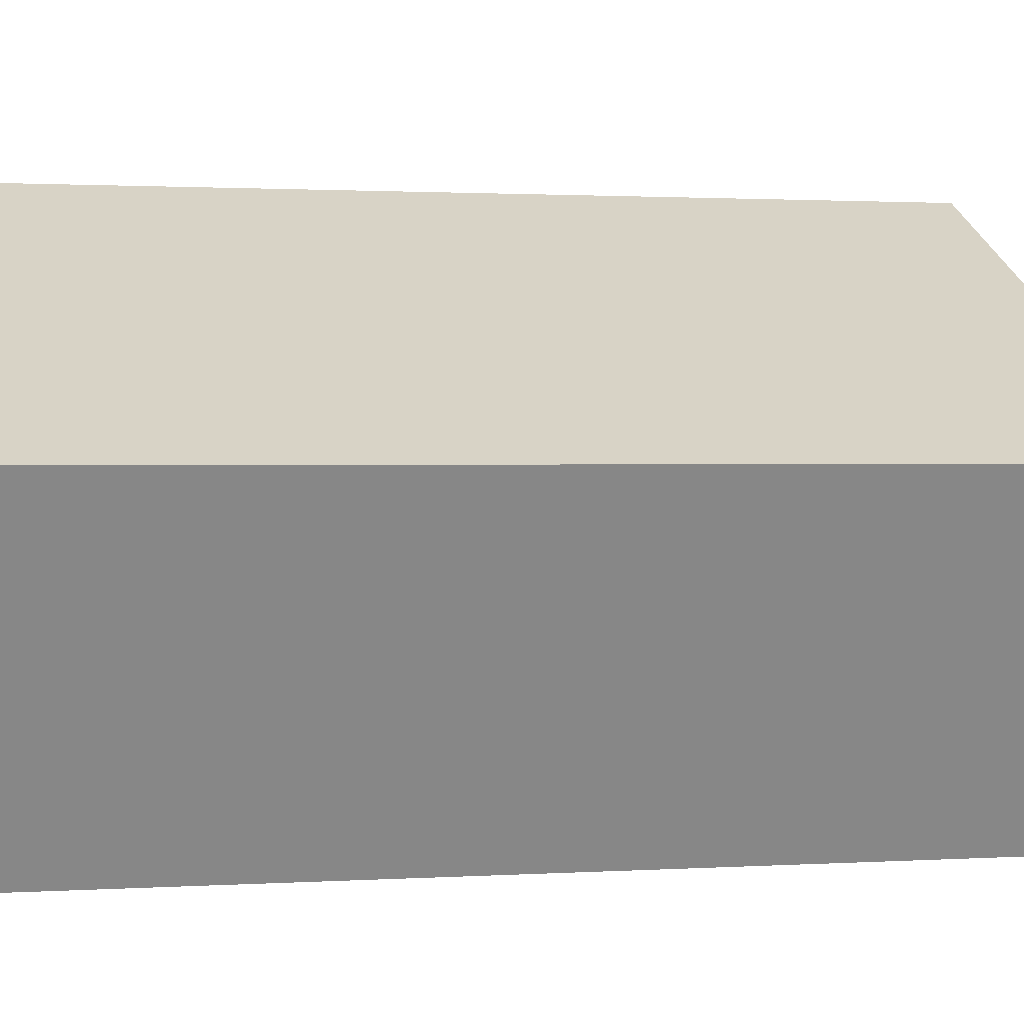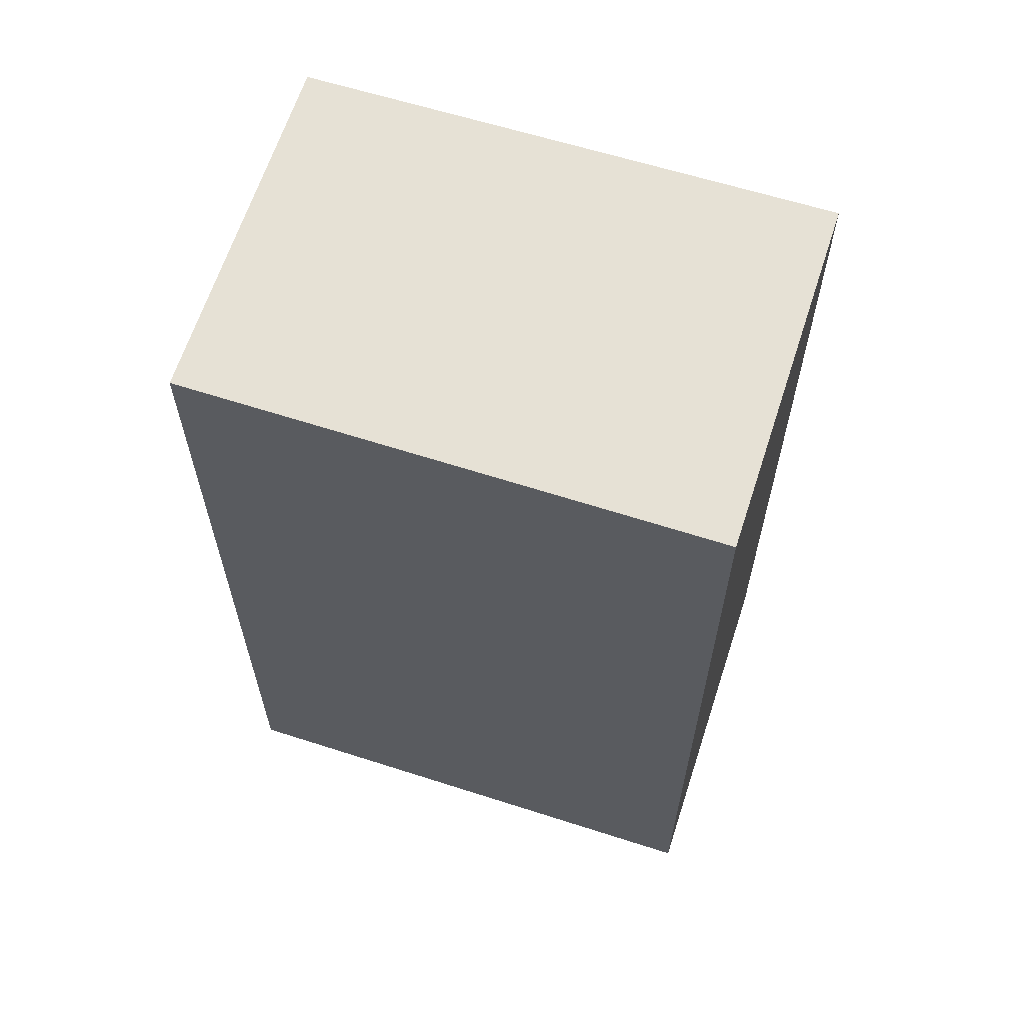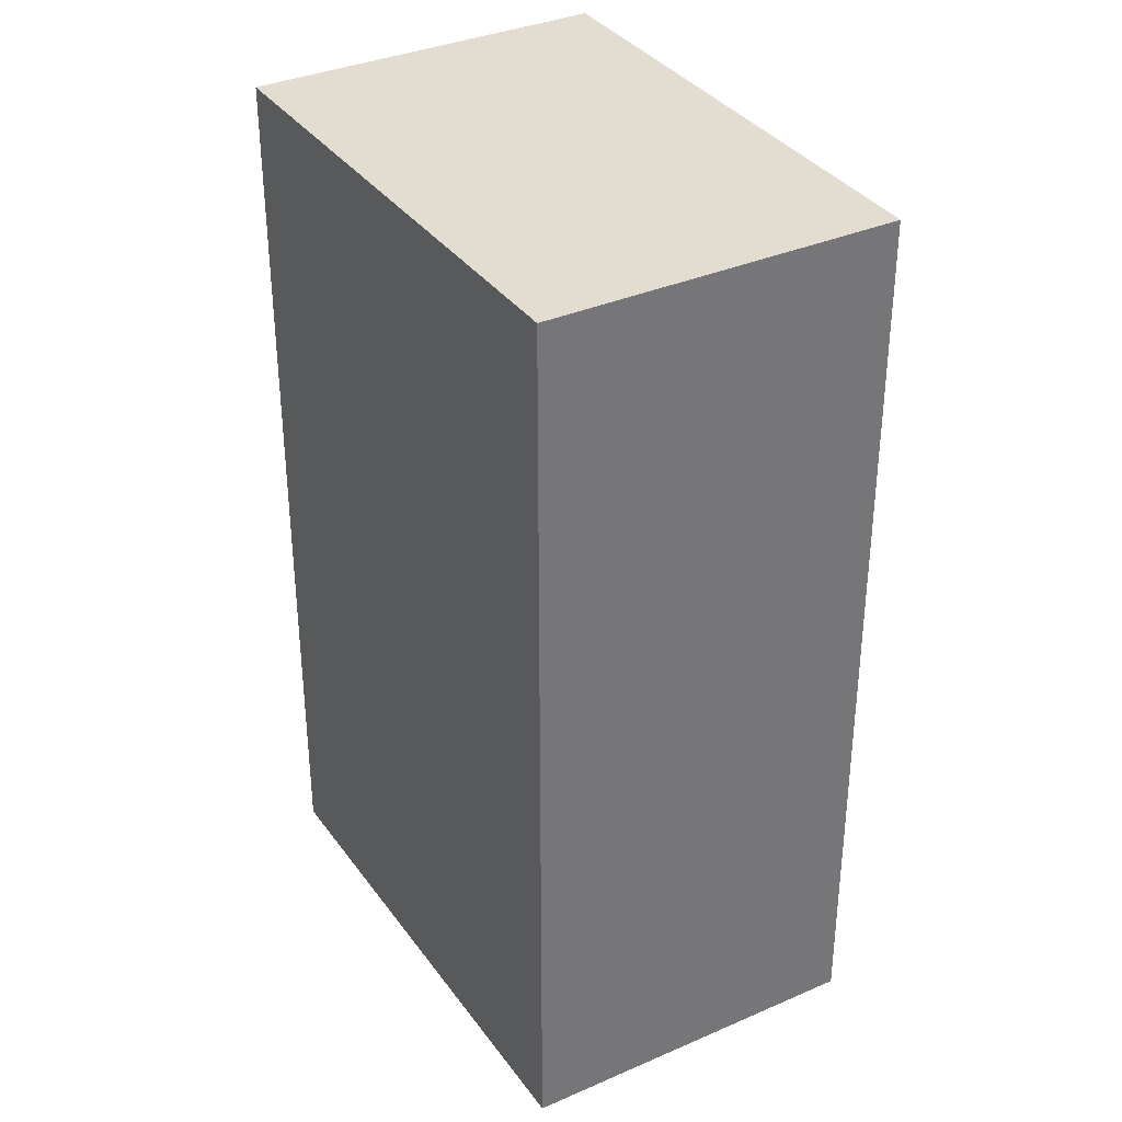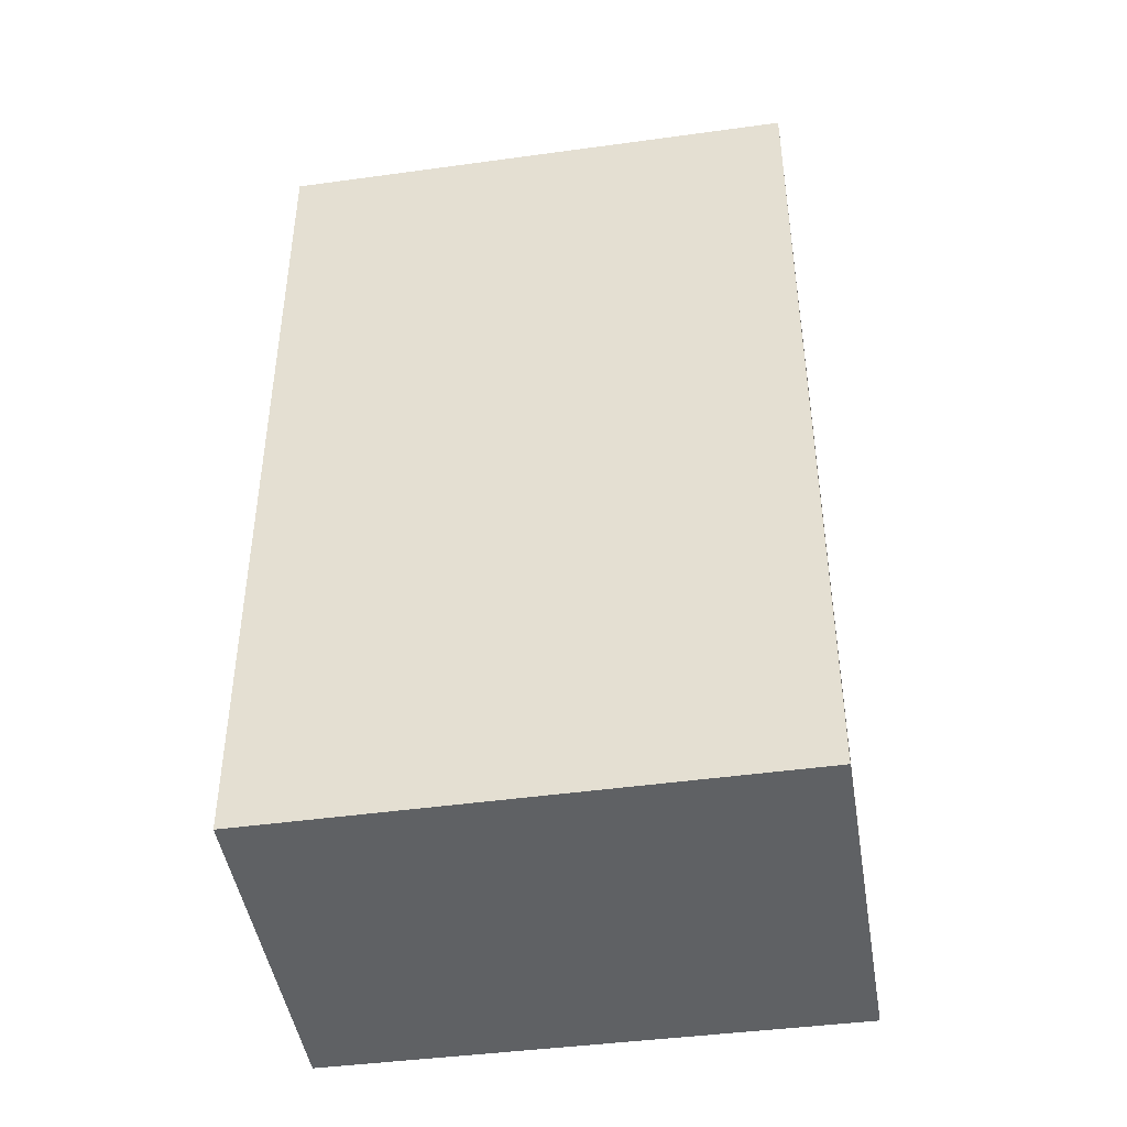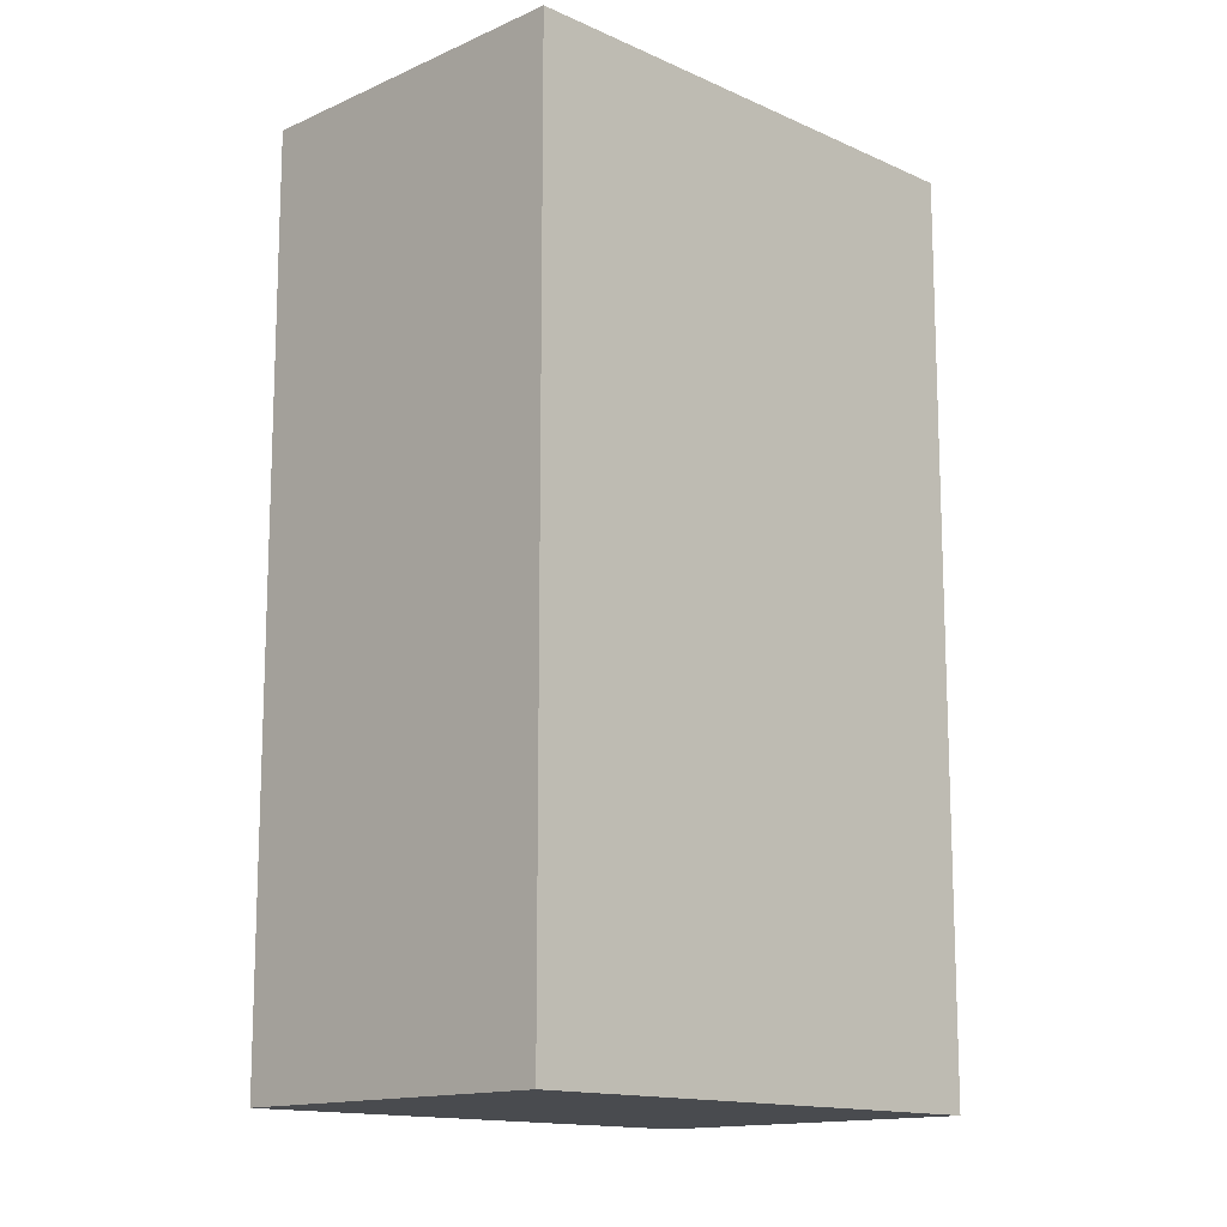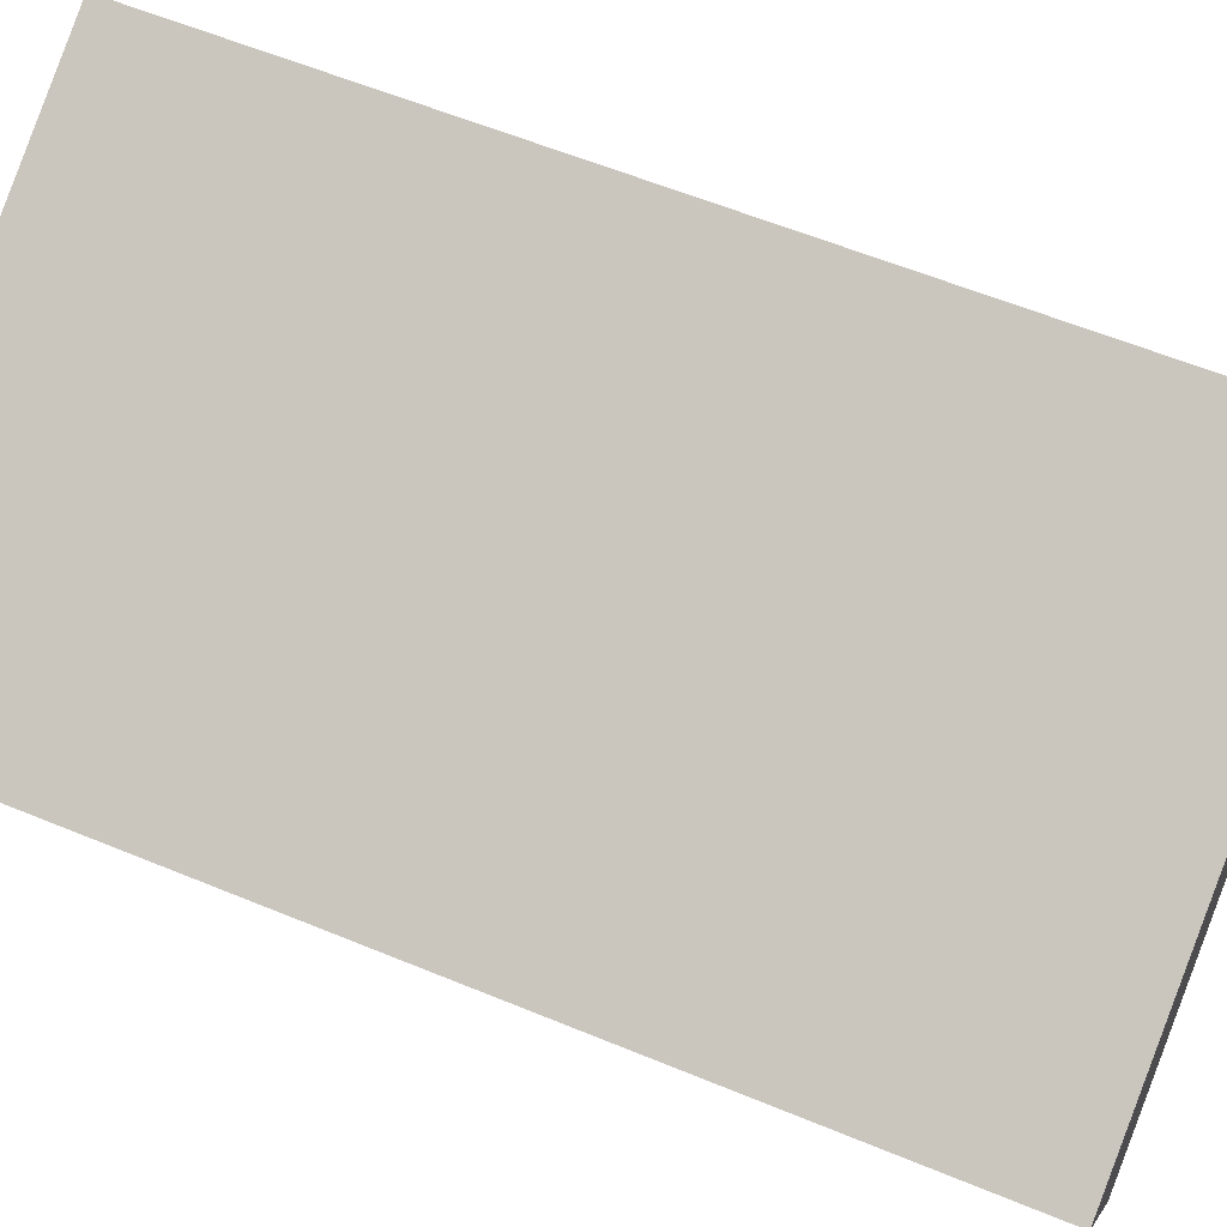
<metadata>
{"format":"obj","ext":"obj","renderer":"f3d","projection":"perspective","resolution":1024,"background":"white","views":[{"elev":1.3,"azim":76.6,"up":"+Z"},{"elev":64.2,"azim":-136.0,"up":"+Y"},{"elev":35.1,"azim":85.9,"up":"+Y"},{"elev":-45.4,"azim":-144.9,"up":"+Y"},{"elev":-14.0,"azim":160.9,"up":"+Y"},{"elev":59.0,"azim":113.1,"up":"+Z"}]}
</metadata>
<code>
v  0.523 2.979 1.071
v  1.561 2.979 -0.762
v  0 2.979 1.824e-16
v  2.075 2.979 0.291
v  1.561 4.666e-17 -0.762
v  0 0 0
v  0.523 -6.558e-17 1.071
v  2.075 -1.782e-17 0.291
g defaultobject
f 1 2 3
f 2 1 4
f 5 3 2
f 3 5 6
f 6 1 3
f 1 6 7
f 7 4 1
f 4 7 8
f 8 2 4
f 2 8 5
f 8 6 5
f 6 8 7

</code>
